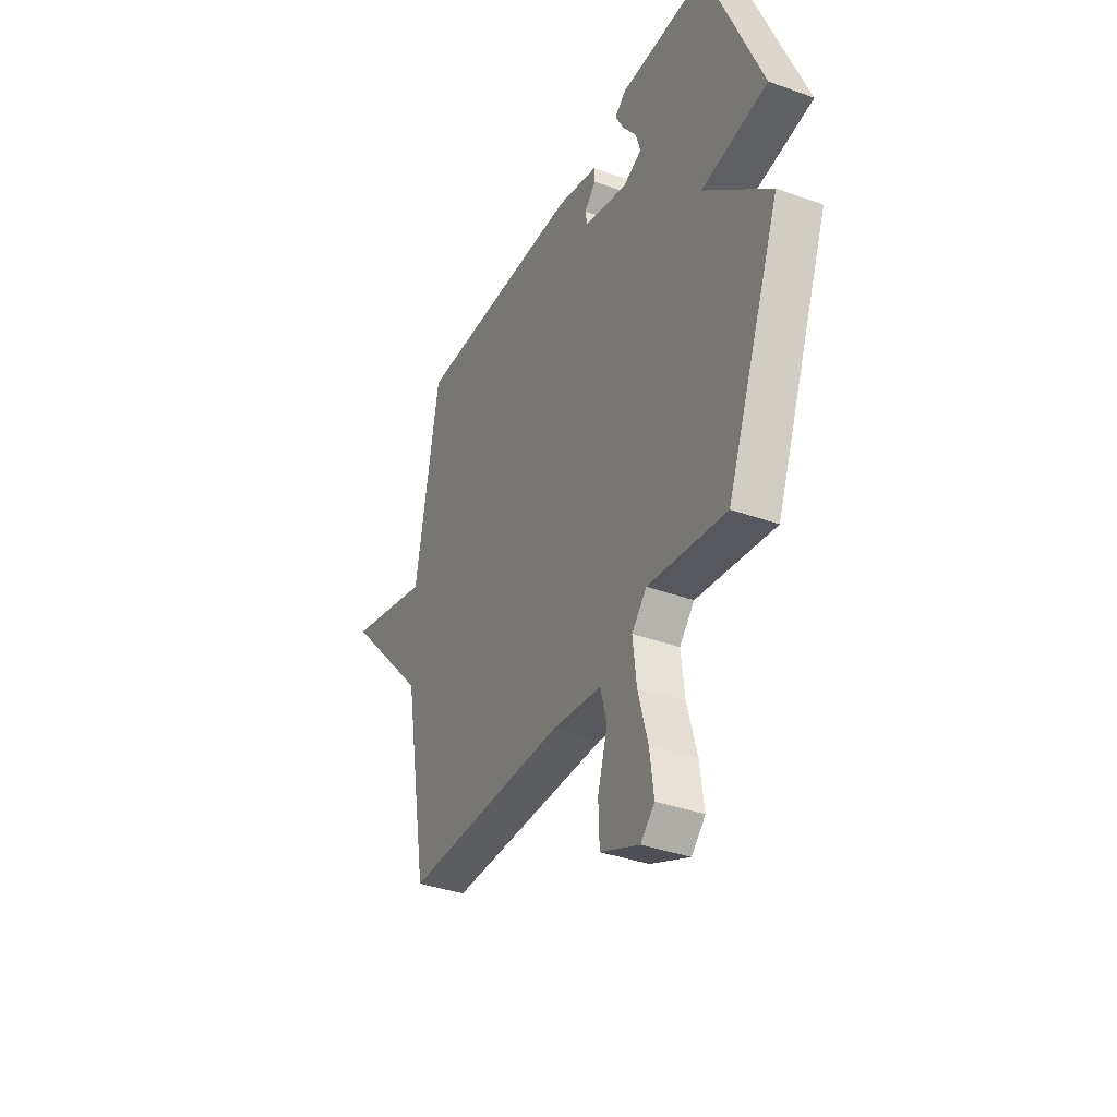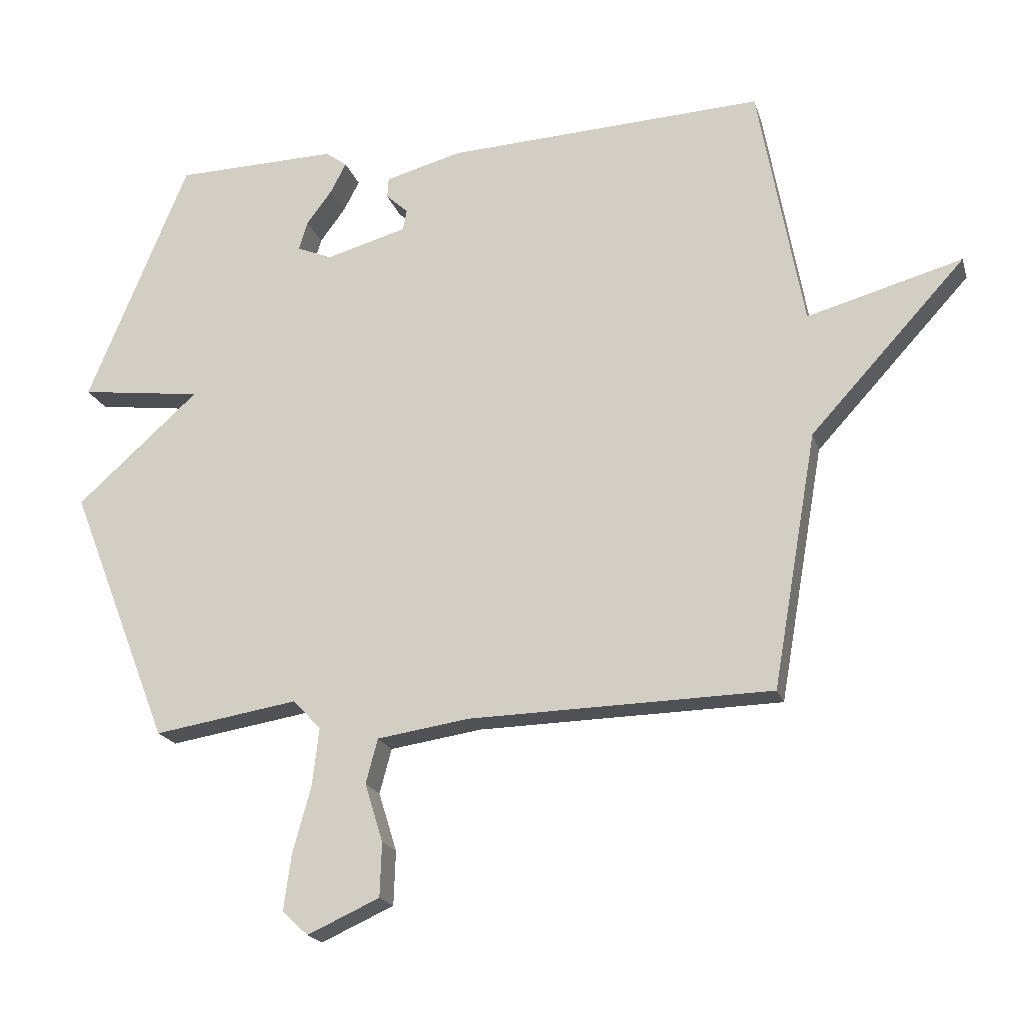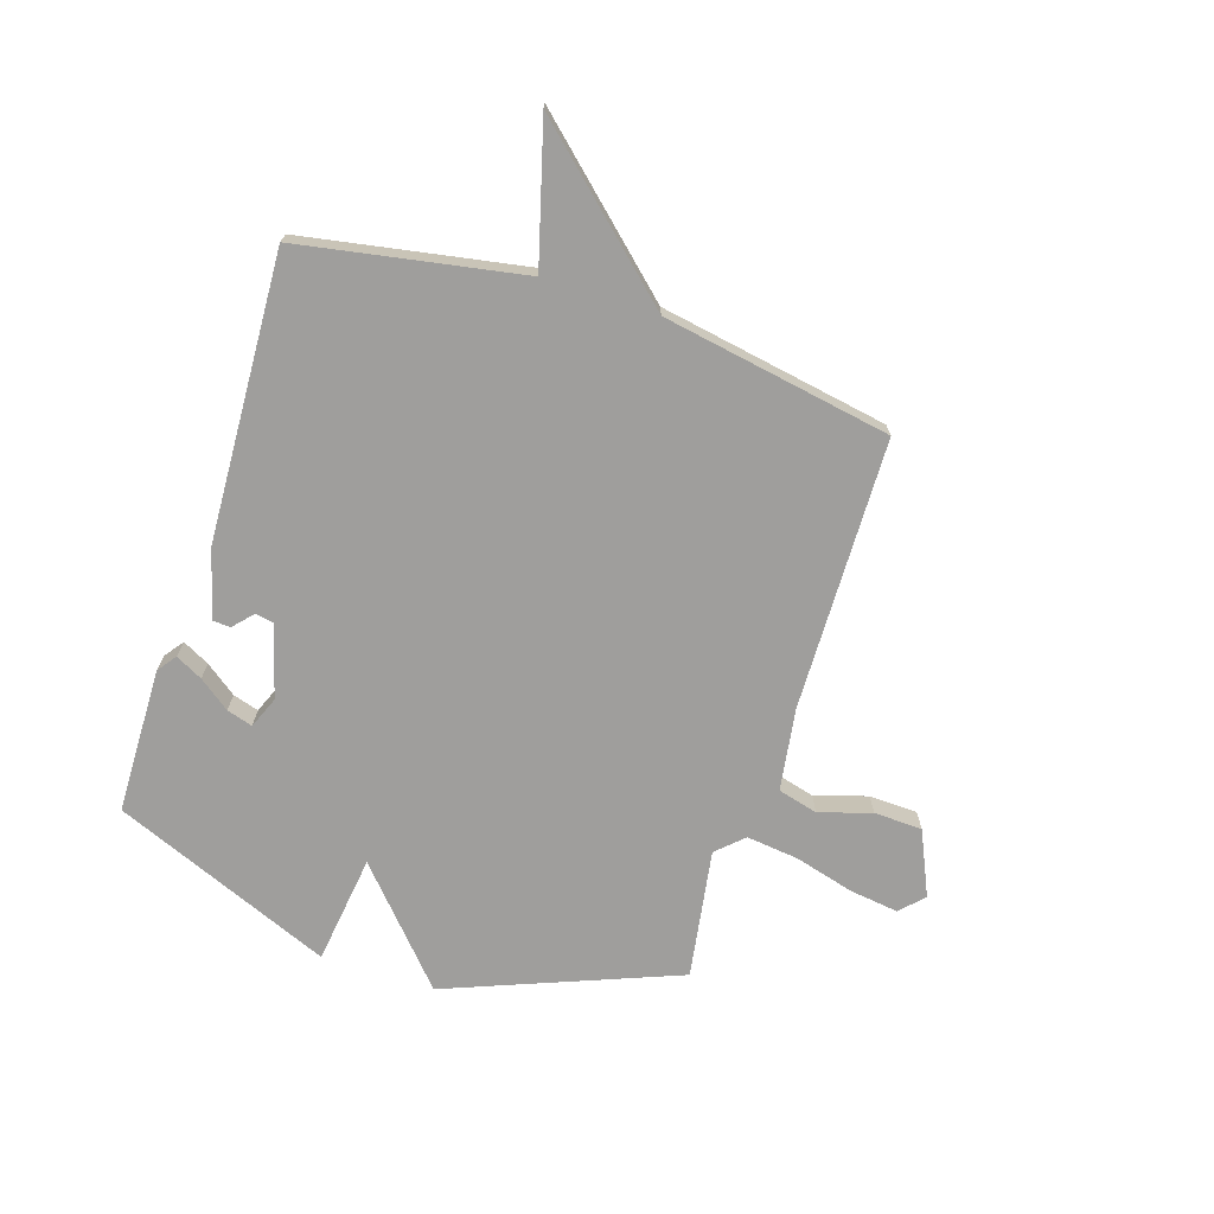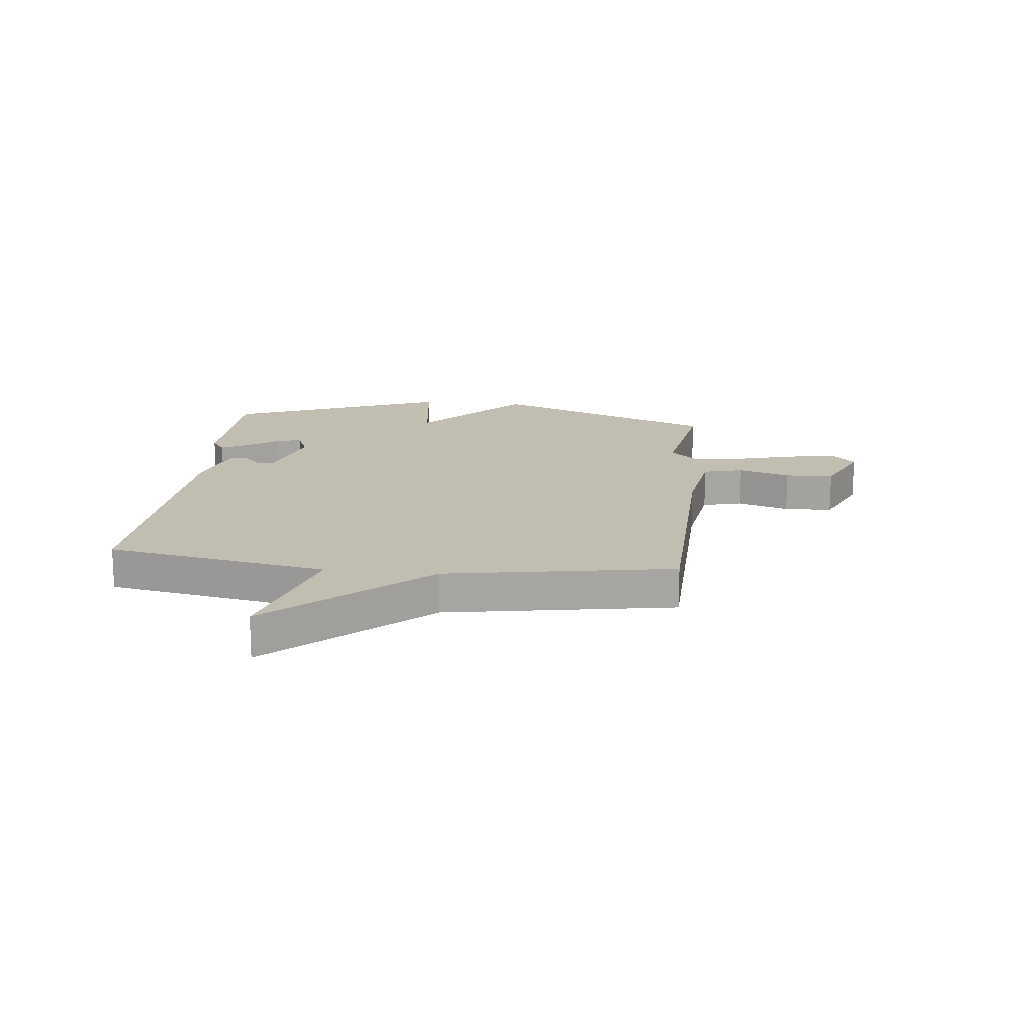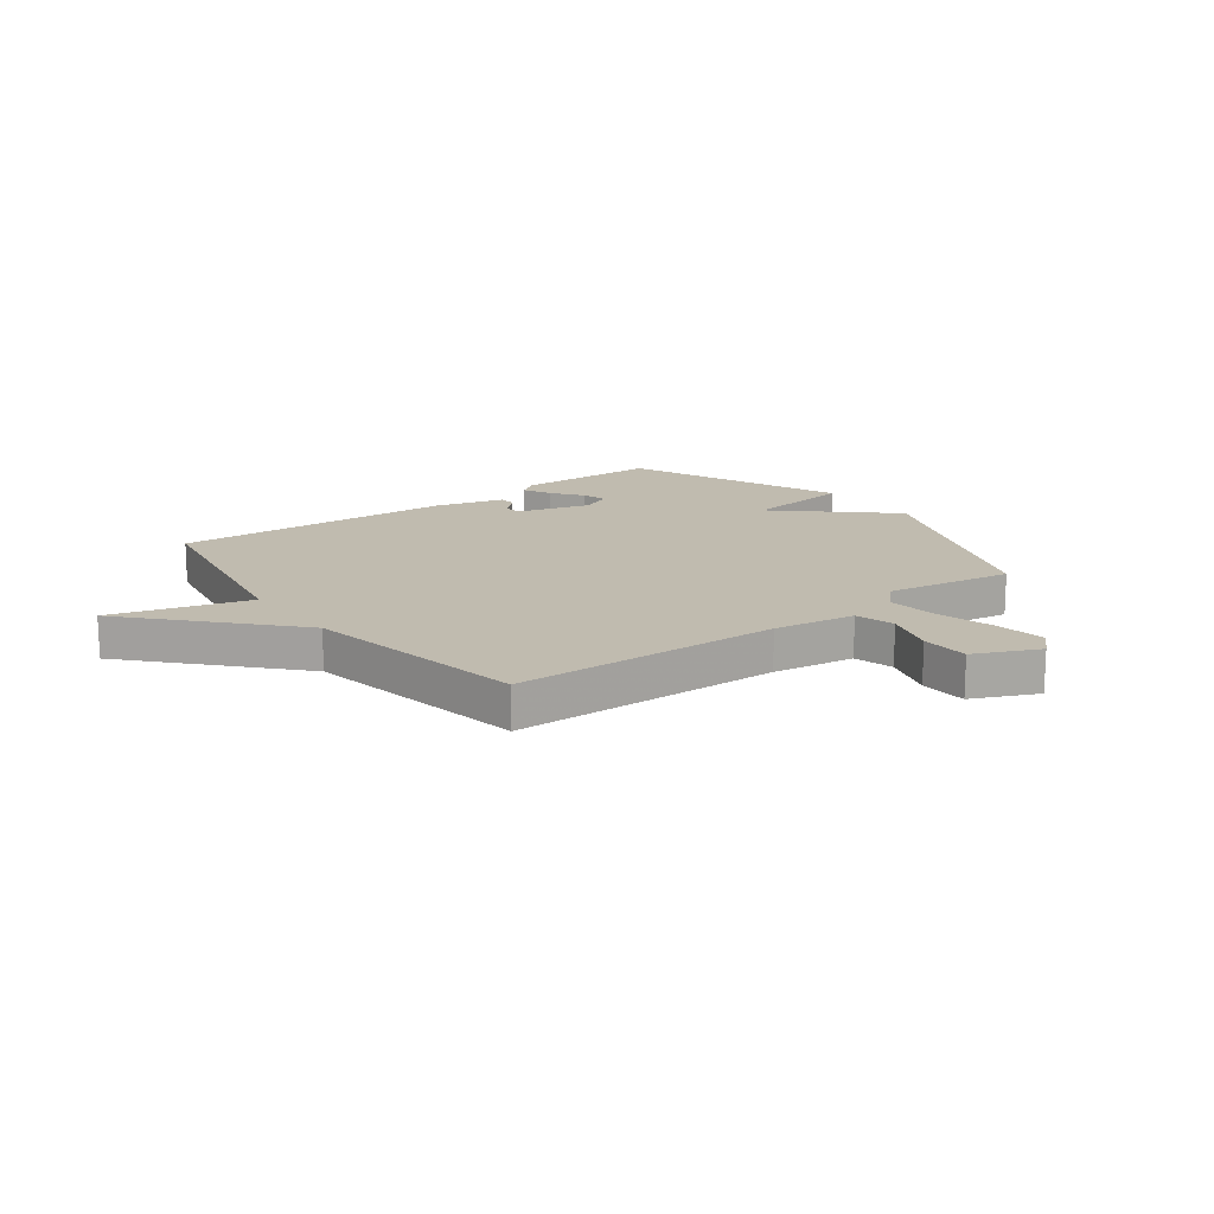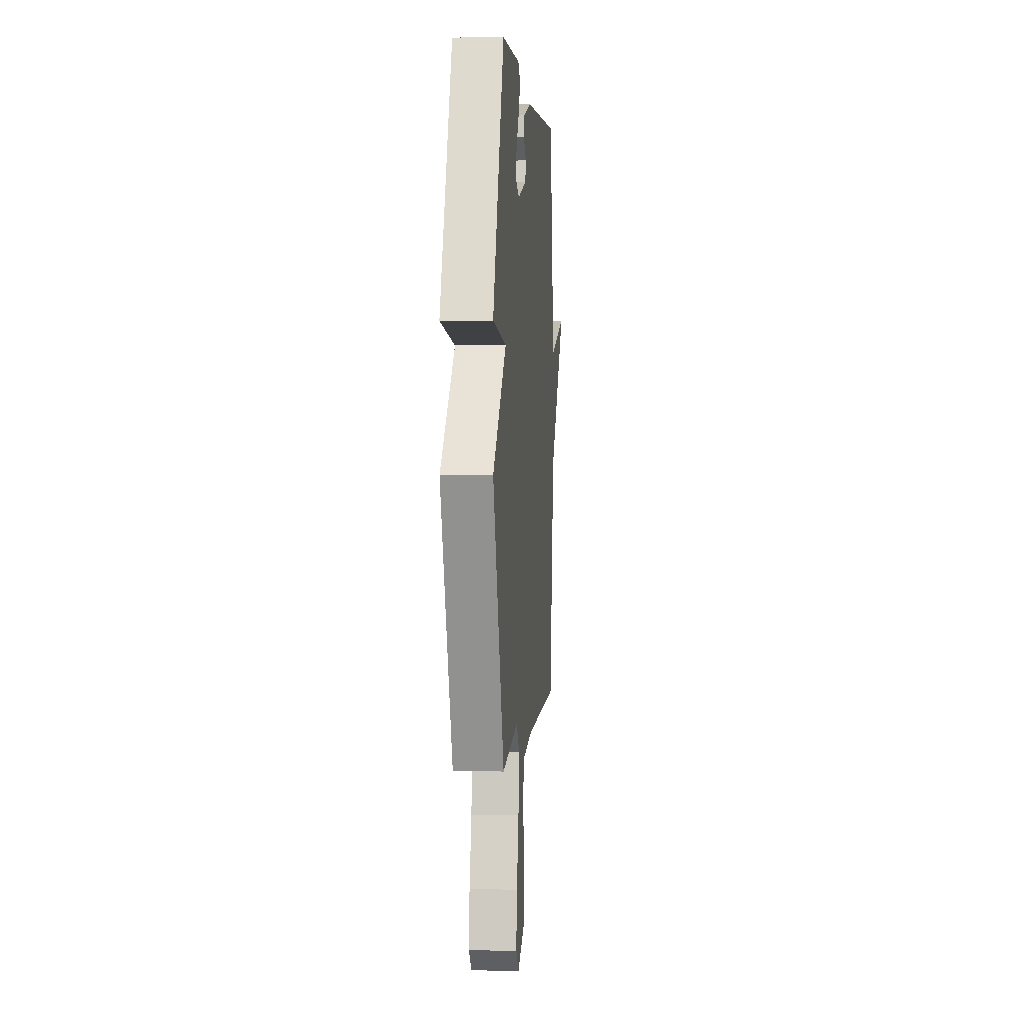
<metadata>
{"format":"obj","ext":"obj","renderer":"f3d","projection":"perspective","resolution":1024,"background":"white","views":[{"elev":-37.3,"azim":-114.8,"up":"+Z"},{"elev":-19.5,"azim":15.1,"up":"+Z"},{"elev":-71.0,"azim":72.1,"up":"+Y"},{"elev":16.7,"azim":96.3,"up":"+Y"},{"elev":16.0,"azim":143.2,"up":"+Y"},{"elev":2.0,"azim":-85.4,"up":"+Z"}]}
</metadata>
<code>
v 0.5 0.07 -0.5
v 0.018 0.07 -0.511
v -0.129 0.07 -0.533
v -0.148 0.07 -0.604
v -0.119 0.07 -0.697
v -0.122 0.07 -0.783
v -0.237 0.07 -0.835
v -0.278 0.07 -0.796
v -0.266 0.07 -0.708
v -0.237 0.07 -0.603
v -0.226 0.07 -0.51
v -0.27 0.07 -0.463
v -0.5 0.07 -0.5
v -0.661 0.07 -0.091
v -0.466 0.07 0.084
v -0.661 0.07 0.109
v -0.5 0.07 0.5
v -0.241 0.07 0.506
v -0.207 0.07 0.481
v -0.232 0.07 0.433
v -0.273 0.07 0.378
v -0.287 0.07 0.332
v -0.231 0.07 0.309
v -0.102 0.07 0.345
v -0.096 0.07 0.378
v -0.131 0.07 0.41
v -0.129 0.07 0.442
v -0.007 0.07 0.475
v 0.5 0.07 0.5
v 0.571 0.07 0.106
v 0.818 0.07 0.175
v 0.571 0.07 -0.094
v 0.5 0 -0.5
v 0.018 0 -0.511
v -0.129 0 -0.533
v -0.148 0 -0.604
v -0.119 0 -0.697
v -0.122 0 -0.783
v -0.237 0 -0.835
v -0.278 0 -0.796
v -0.266 0 -0.708
v -0.237 0 -0.603
v -0.226 0 -0.51
v -0.27 0 -0.463
v -0.5 0 -0.5
v -0.661 0 -0.091
v -0.466 0 0.084
v -0.661 0 0.109
v -0.5 0 0.5
v -0.241 0 0.506
v -0.207 0 0.481
v -0.232 0 0.433
v -0.273 0 0.378
v -0.287 0 0.332
v -0.231 0 0.309
v -0.102 0 0.345
v -0.096 0 0.378
v -0.131 0 0.41
v -0.129 0 0.442
v -0.007 0 0.475
v 0.5 0 0.5
v 0.571 0 0.106
v 0.818 0 0.175
v 0.571 0 -0.094
f 30 31 32
f 29 30 32
f 28 29 32
f 27 28 32
f 26 27 32
f 25 26 32
f 32 1 2
f 25 32 2
f 24 25 2
f 23 24 2 3
f 22 23 3 4
f 19 20 21
f 18 19 21
f 17 18 21
f 16 17 21
f 15 16 21 22
f 12 13 14 15
f 11 12 15 22
f 8 9 10
f 7 8 10
f 6 7 10
f 5 6 10
f 4 5 10
f 4 10 11
f 4 11 22
f 64 63 62
f 64 62 61
f 64 61 60
f 64 60 59
f 64 59 58
f 64 58 57
f 34 33 64
f 34 64 57
f 34 57 56
f 35 34 56 55
f 36 35 55 54
f 53 52 51
f 53 51 50
f 53 50 49
f 53 49 48
f 54 53 48 47
f 47 46 45 44
f 54 47 44 43
f 42 41 40
f 42 40 39
f 42 39 38
f 42 38 37
f 42 37 36
f 43 42 36
f 54 43 36
f 1 33 34 2
f 2 34 35 3
f 3 35 36 4
f 4 36 37 5
f 5 37 38 6
f 6 38 39 7
f 7 39 40 8
f 8 40 41 9
f 9 41 42 10
f 10 42 43 11
f 11 43 44 12
f 12 44 45 13
f 13 45 46 14
f 14 46 47 15
f 15 47 48 16
f 16 48 49 17
f 17 49 50 18
f 18 50 51 19
f 19 51 52 20
f 20 52 53 21
f 21 53 54 22
f 22 54 55 23
f 23 55 56 24
f 24 56 57 25
f 25 57 58 26
f 26 58 59 27
f 27 59 60 28
f 28 60 61 29
f 29 61 62 30
f 30 62 63 31
f 31 63 64 32
f 32 64 33 1

</code>
